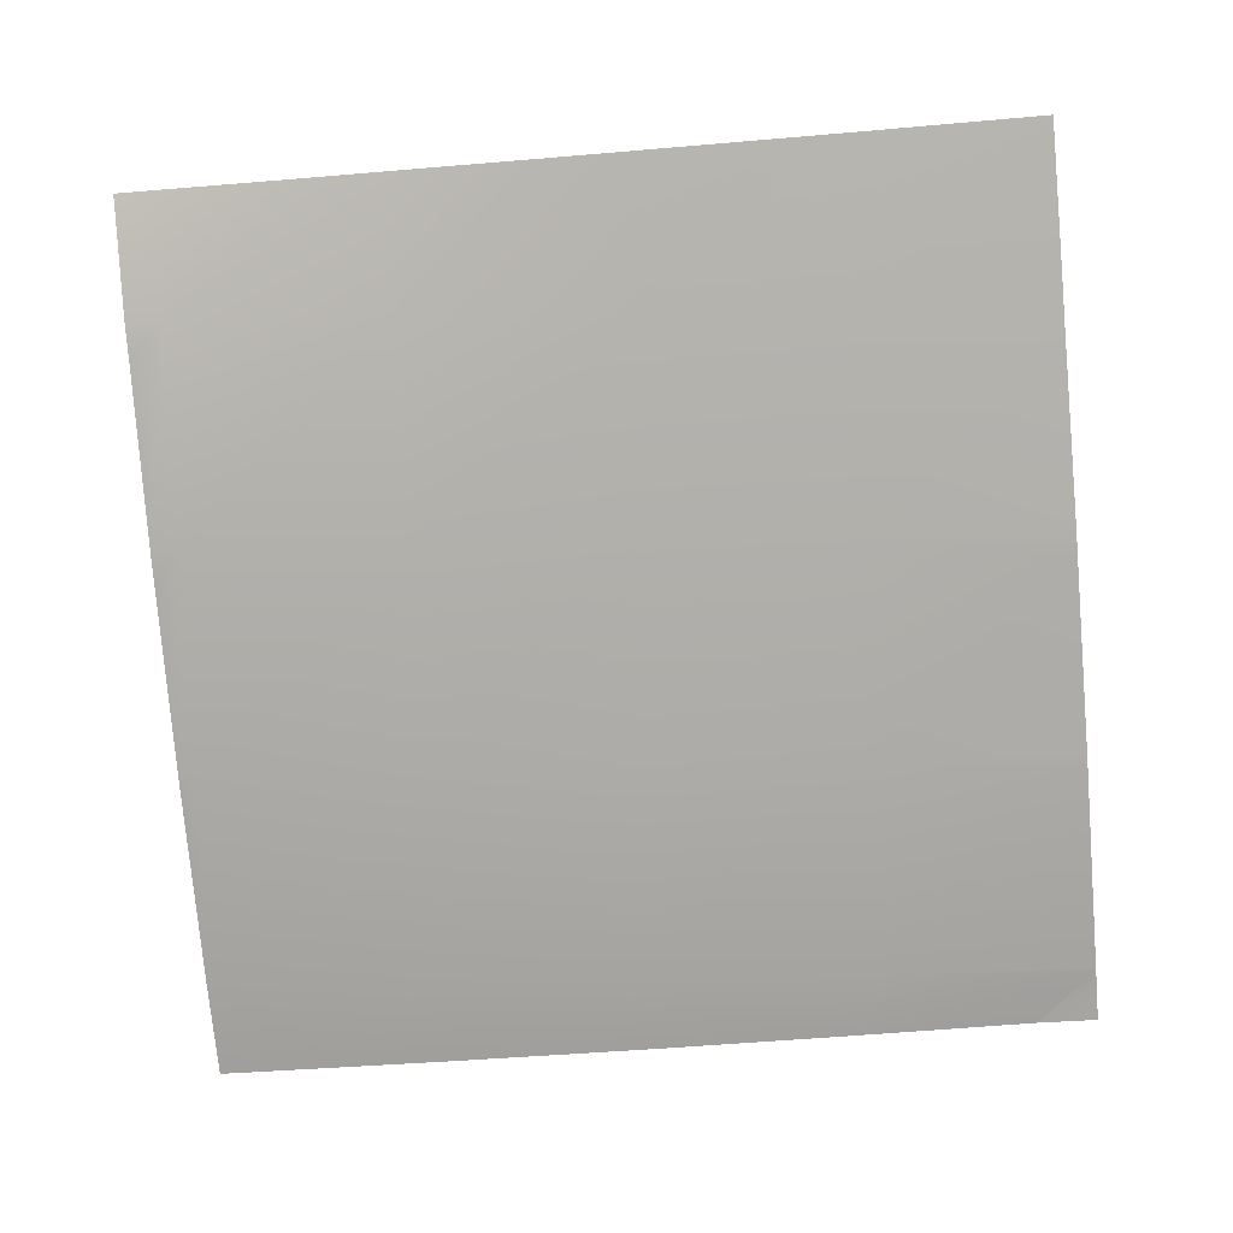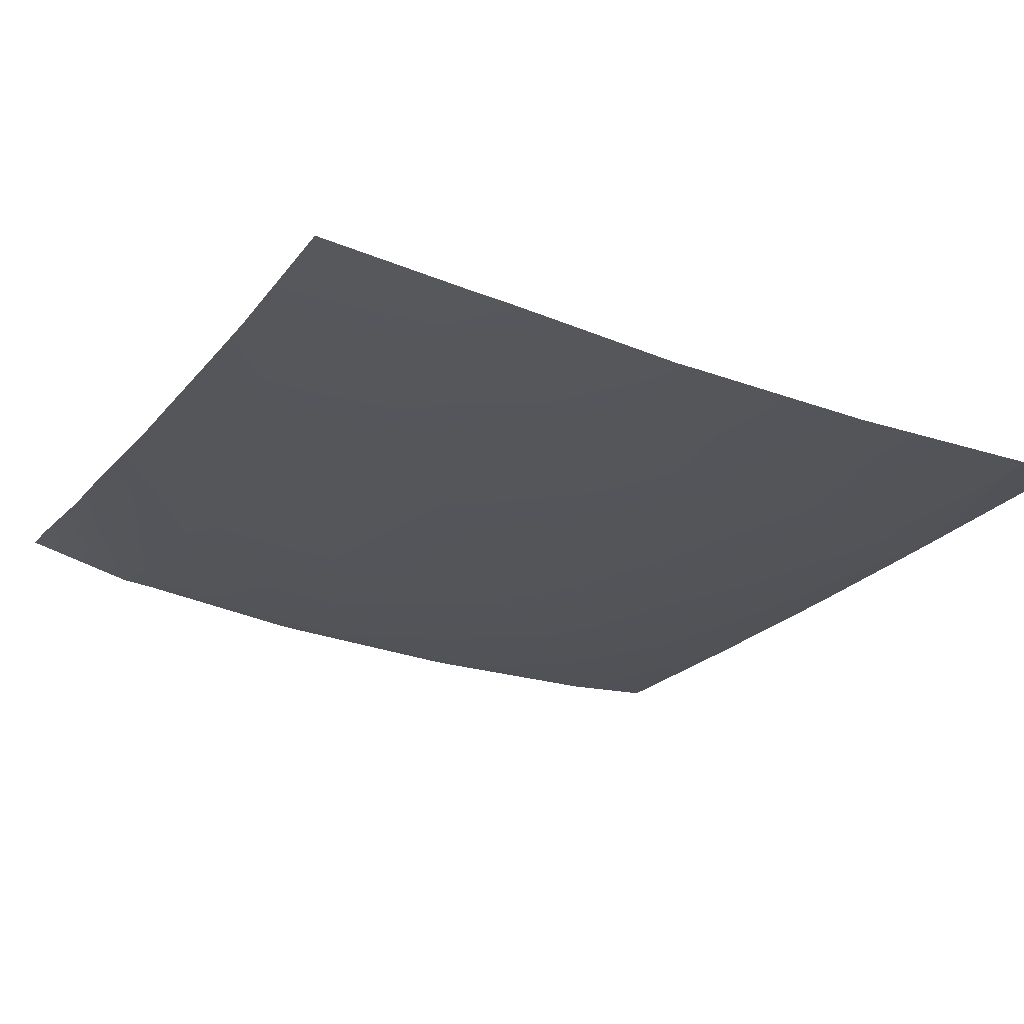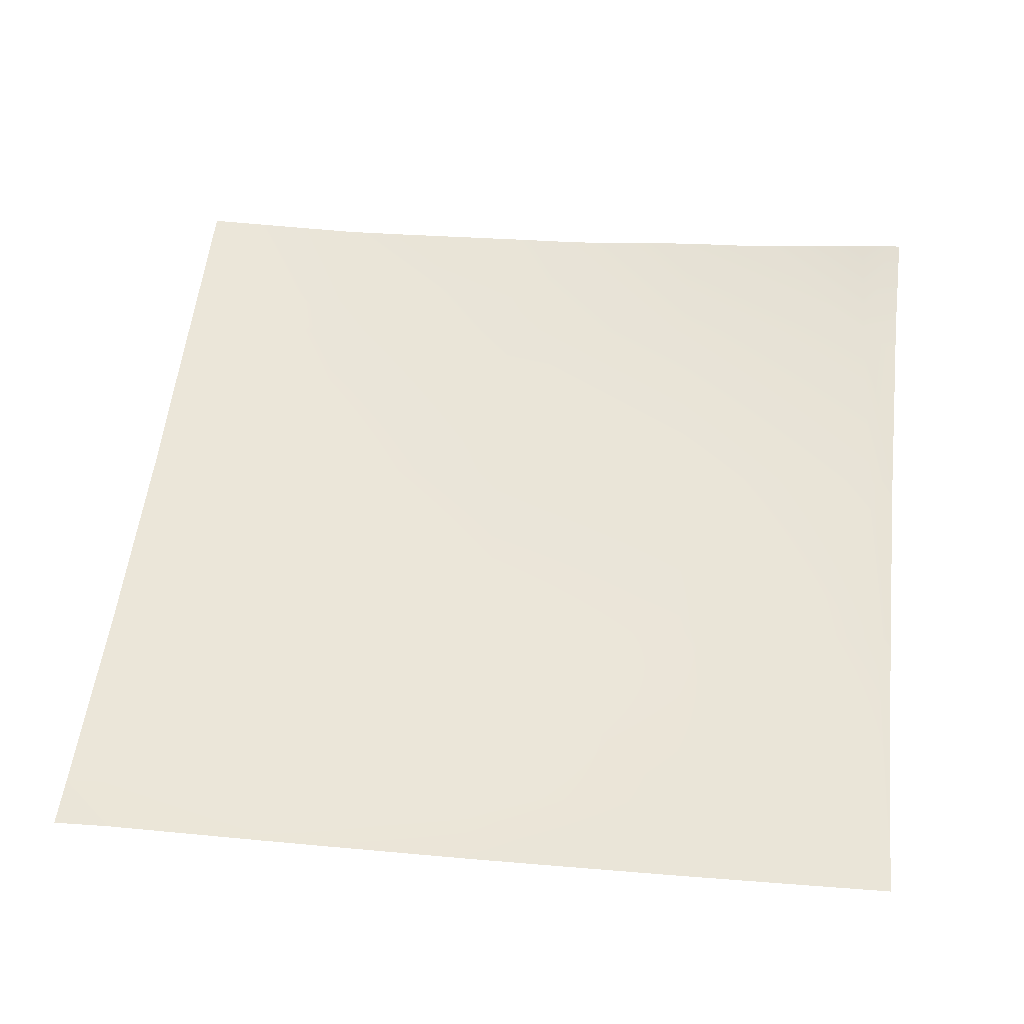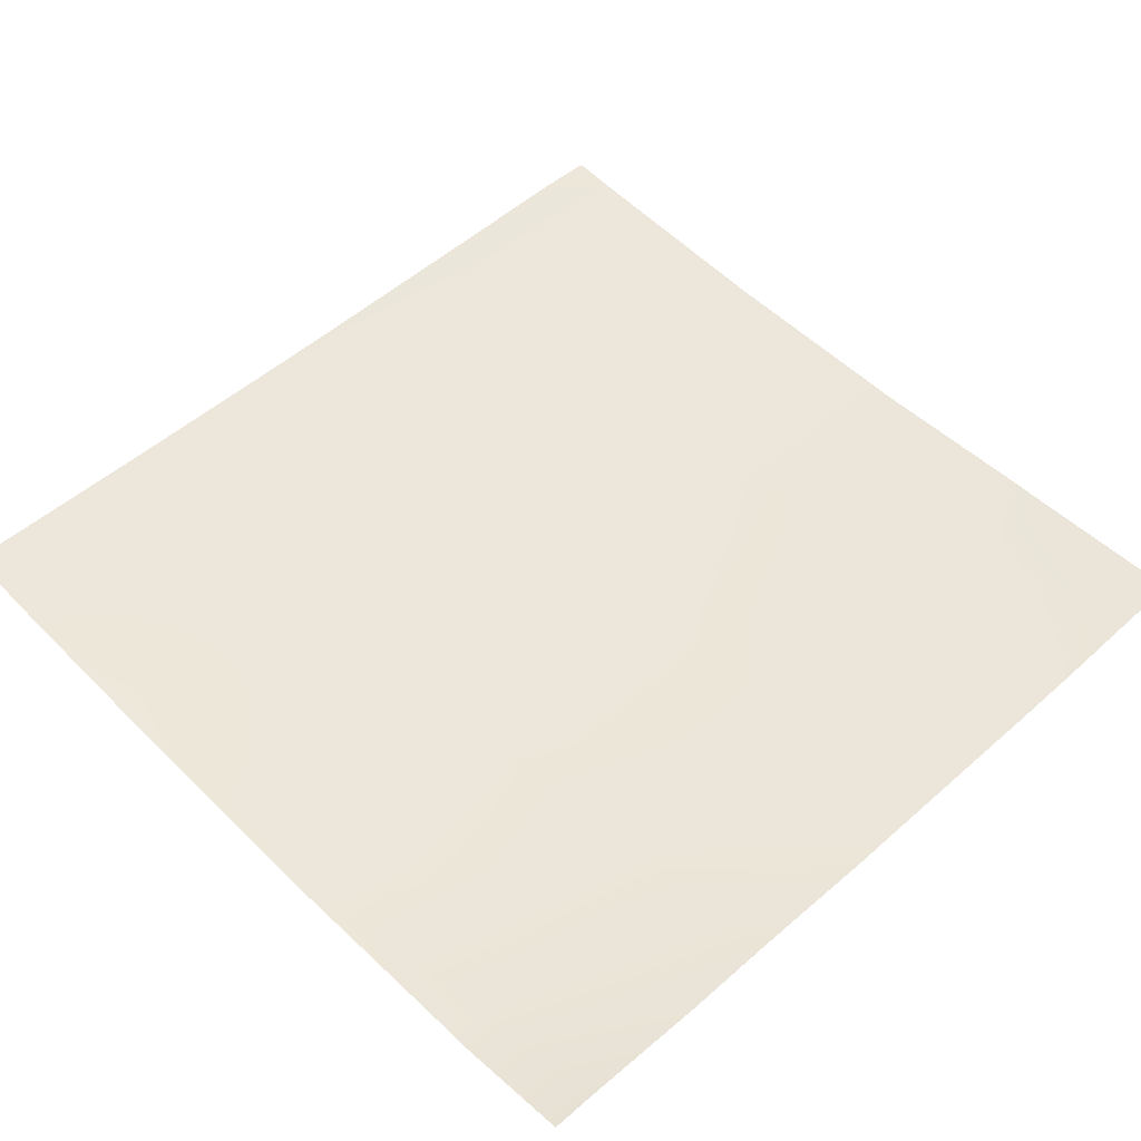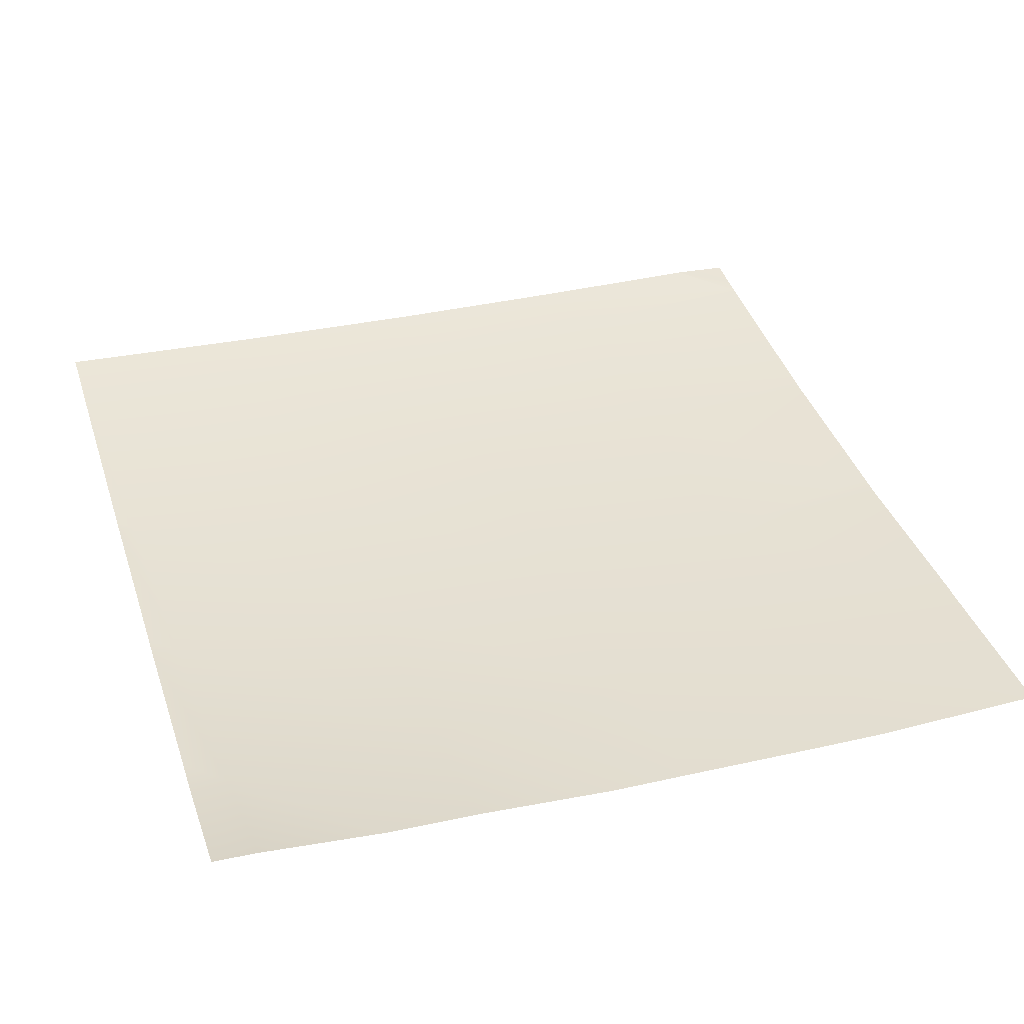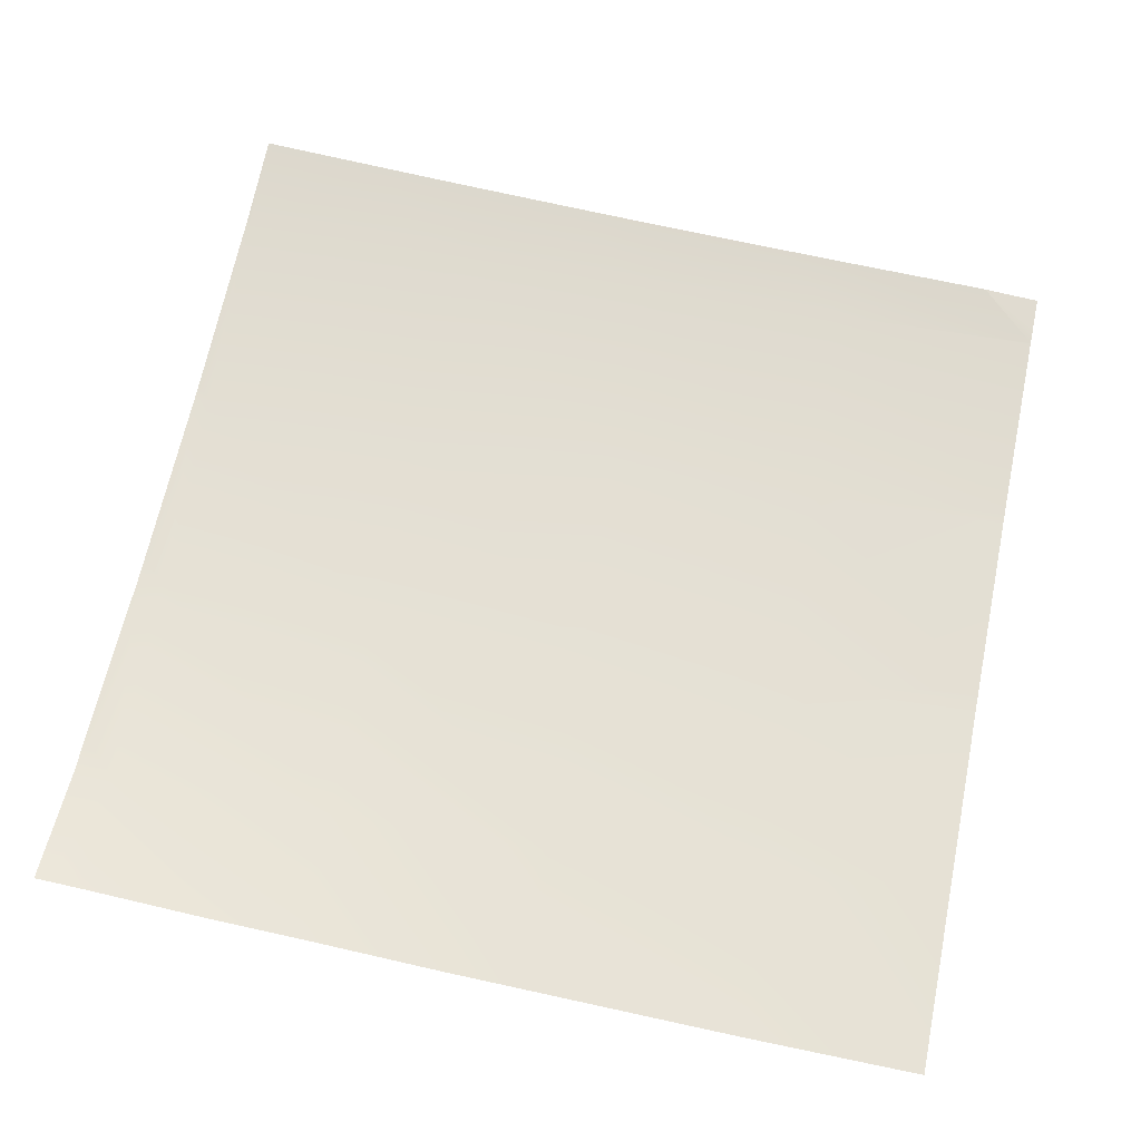
<metadata>
{"format":"obj","ext":"obj","renderer":"f3d","projection":"perspective","resolution":1024,"background":"white","views":[{"elev":-76.6,"azim":94.9,"up":"+Y"},{"elev":-25.8,"azim":151.6,"up":"+Y"},{"elev":52.8,"azim":-83.4,"up":"+Y"},{"elev":55.5,"azim":46.2,"up":"+Y"},{"elev":41.3,"azim":72.3,"up":"+Y"},{"elev":67.7,"azim":101.8,"up":"+Y"}]}
</metadata>
<code>
v 0.6351 -0.6798 96
v 0 -0.5754 97.07
v 0.9654 -0.6915 96
v 0 -0.5982 96.77
v 0 -0.6548 96.03
v 0 -0.5053 100
v 0 -0.4672 101.3
v 1.193 -0.6189 99.97
v 0 -0.1764 108
v 0 -0.07188 109.7
v 1.615 -0.3174 107.9
v 1.768 -0.07357 112
v 1.827 -0.08368 111.9
v 0.5835 0.02241 112
v 0 -0.3042 105.5
v 1.404 -0.5023 104
v 0 -0.3743 104
v 0.9828 -0.6931 96
v 0 -0.5754 97.07
v 4.765 -0.7562 96
v 5.181 -0.6617 99.76
v 0 -0.6555 96
v 0 0.06809 112
v 0 0.07025 112
v 5.604 -0.3851 107.7
v 1.831 -0.0776 112
v 5.815 -0.1855 111.7
v 5.567 -0.1545 112
v 5.392 -0.5646 103.7
v 4.982 -0.7582 96
v 8.564 -0.6666 96
v 9.382 -0.4175 103.5
v 5.83 -0.1533 112
v 9.805 -0.07891 111.5
v 9.367 -0.03723 112
v 9.593 -0.3029 107.5
v 9.17 -0.6156 99.55
v 12.36 -0.4099 96
v 8.983 -0.6615 96
v 13.37 -0.2147 103.3
v 13.58 0.006375 107.3
v 9.831 -0.02082 112
v 13.8 0.2904 111.3
v 13.17 0.3081 112
v 13.16 -0.4152 99.34
v 16 -0.1695 96
v 16 -0.1721 96.18
v 12.98 -0.3792 96
v 16 -0.1708 99.19
v 16 -0.1153 100.4
v 16 0.1068 104.6
v 16 0.03435 103.2
v 13.83 0.3516 112
v 16 0.3651 107.2
v 16 0.4703 108.9
v 16 0.7693 111.2
v 16 0.8151 111.8
v 16 0.8312 112
f 1 2 3
f 1 4 2
f 4 1 5
f 6 7 8
f 9 10 11
f 12 13 14
f 15 16 17
f 3 8 18
f 3 6 8
f 3 19 6
f 18 8 20
f 16 21 8
f 7 16 8
f 7 17 16
f 22 5 1
f 10 13 11
f 10 23 13
f 23 14 13
f 23 24 14
f 13 25 11
f 26 27 13
f 26 28 27
f 12 26 13
f 16 11 29
f 15 11 16
f 15 9 11
f 30 21 31
f 20 21 30
f 20 8 21
f 29 21 16
f 11 25 29
f 25 32 29
f 28 33 27
f 33 34 27
f 33 35 34
f 25 27 36
f 13 27 25
f 21 29 37
f 38 39 37
f 37 31 21
f 37 39 31
f 36 32 25
f 40 32 36
f 41 36 34
f 34 36 27
f 42 43 34
f 42 44 43
f 42 34 35
f 32 45 37
f 32 37 29
f 32 40 45
f 46 45 47
f 46 48 45
f 40 49 45
f 40 50 49
f 36 41 40
f 38 45 48
f 38 37 45
f 51 40 41
f 51 52 40
f 44 53 43
f 43 54 41
f 43 55 54
f 56 43 57
f 57 53 58
f 57 43 53
f 34 43 41
f 49 47 45
f 52 50 40
f 56 55 43
f 54 51 41

</code>
